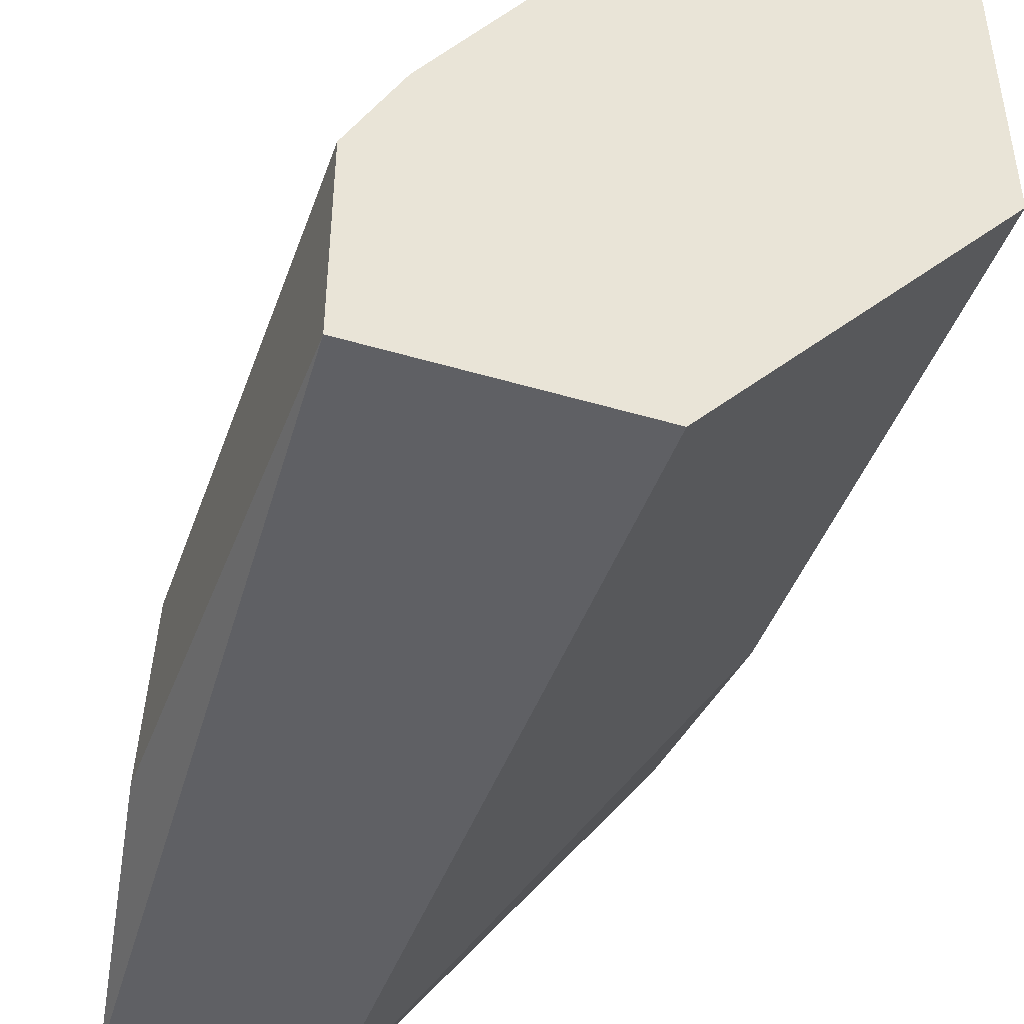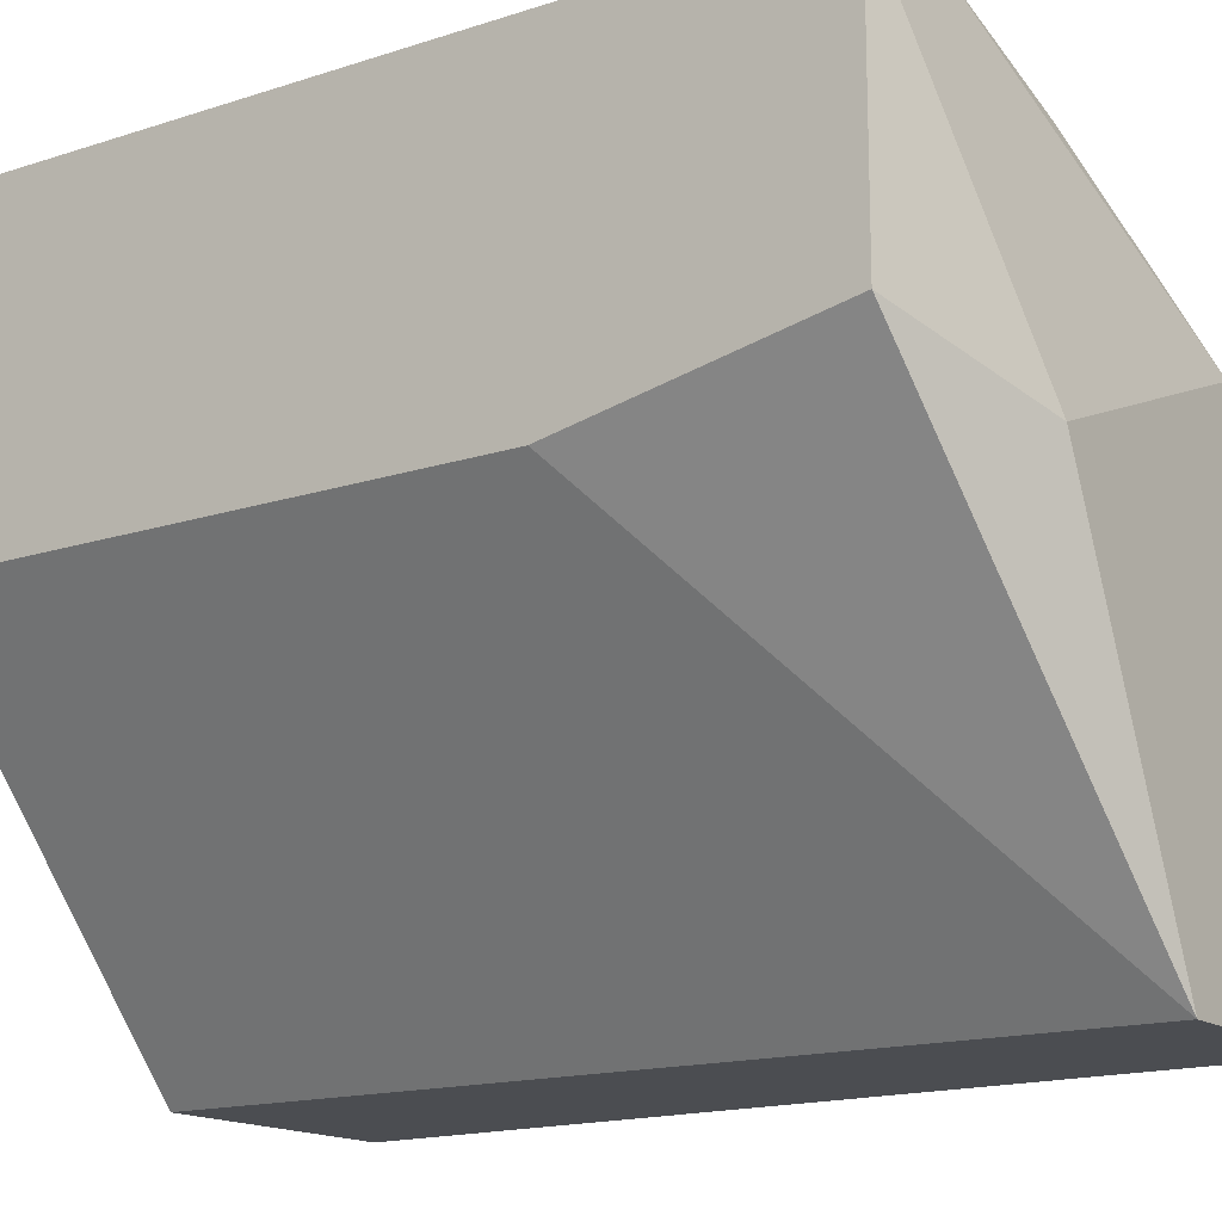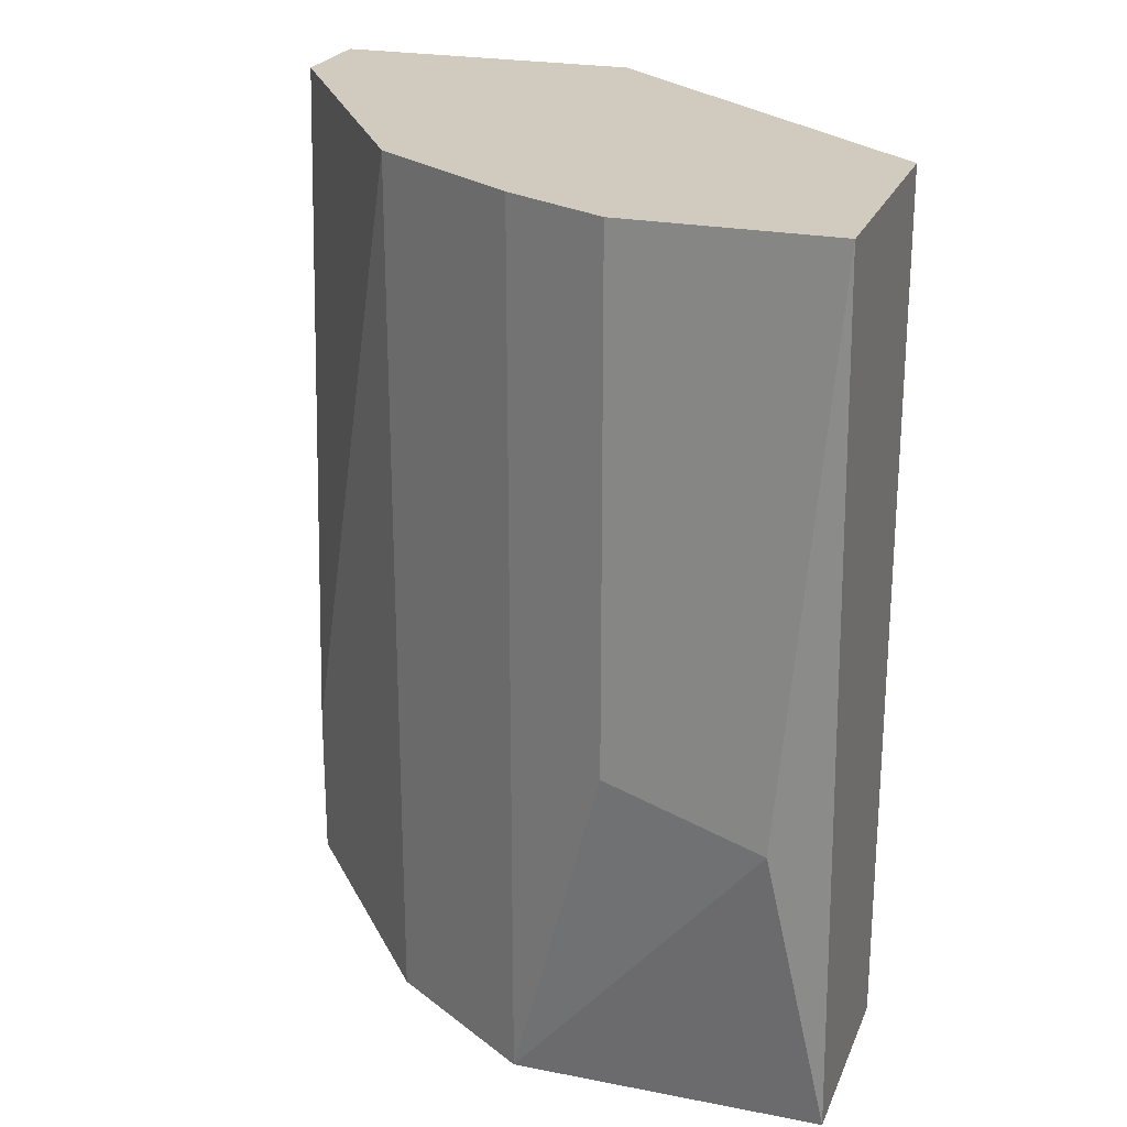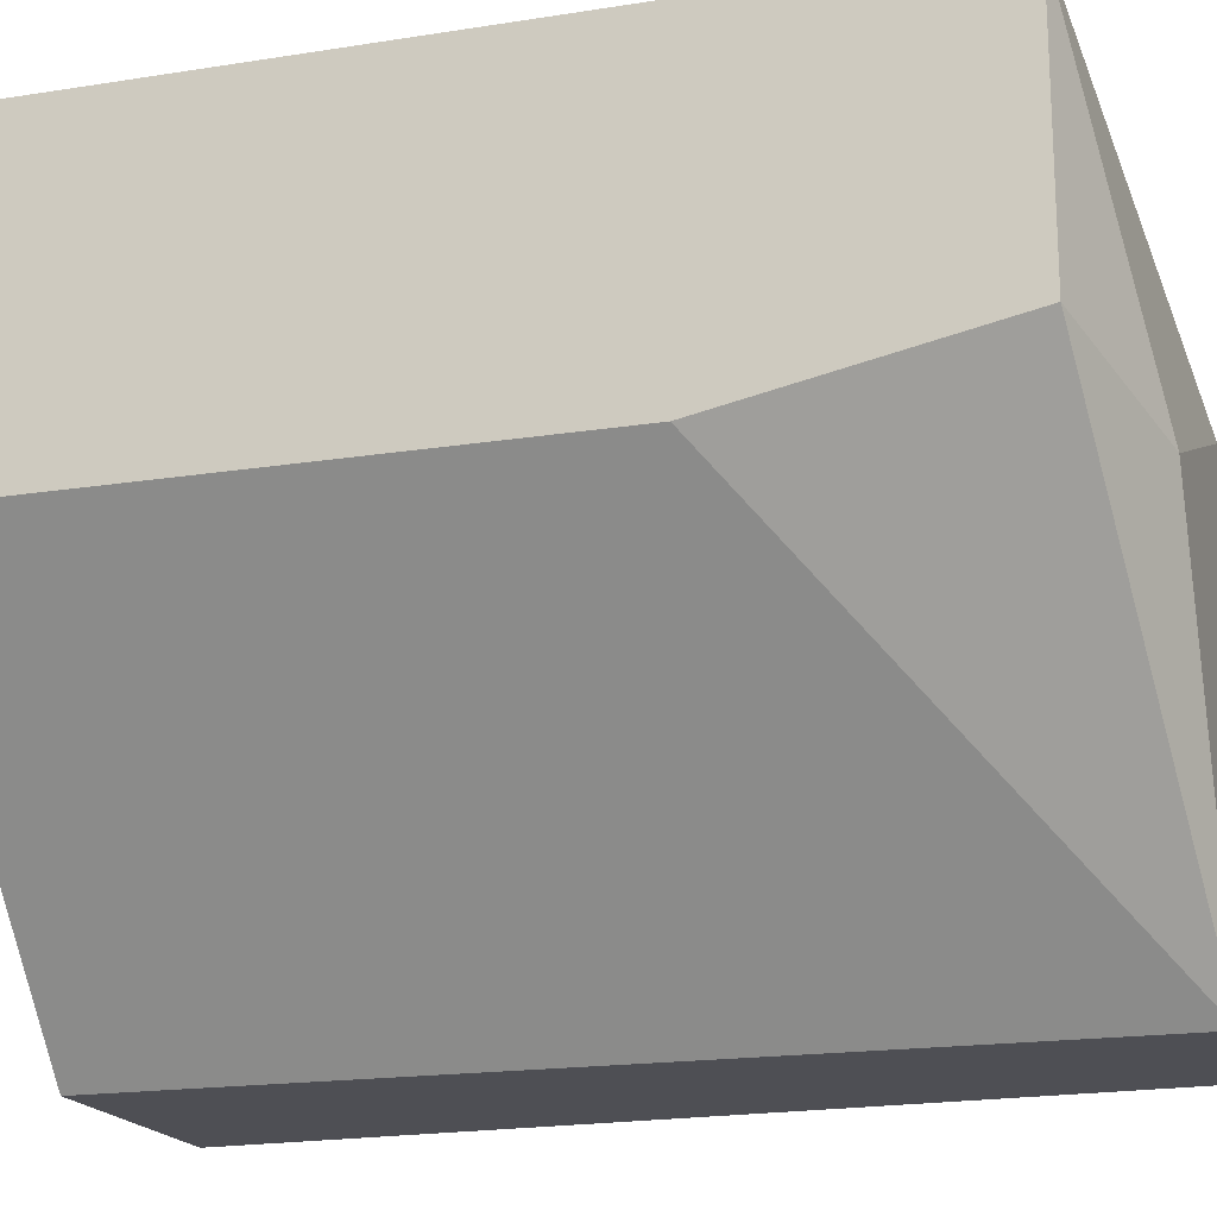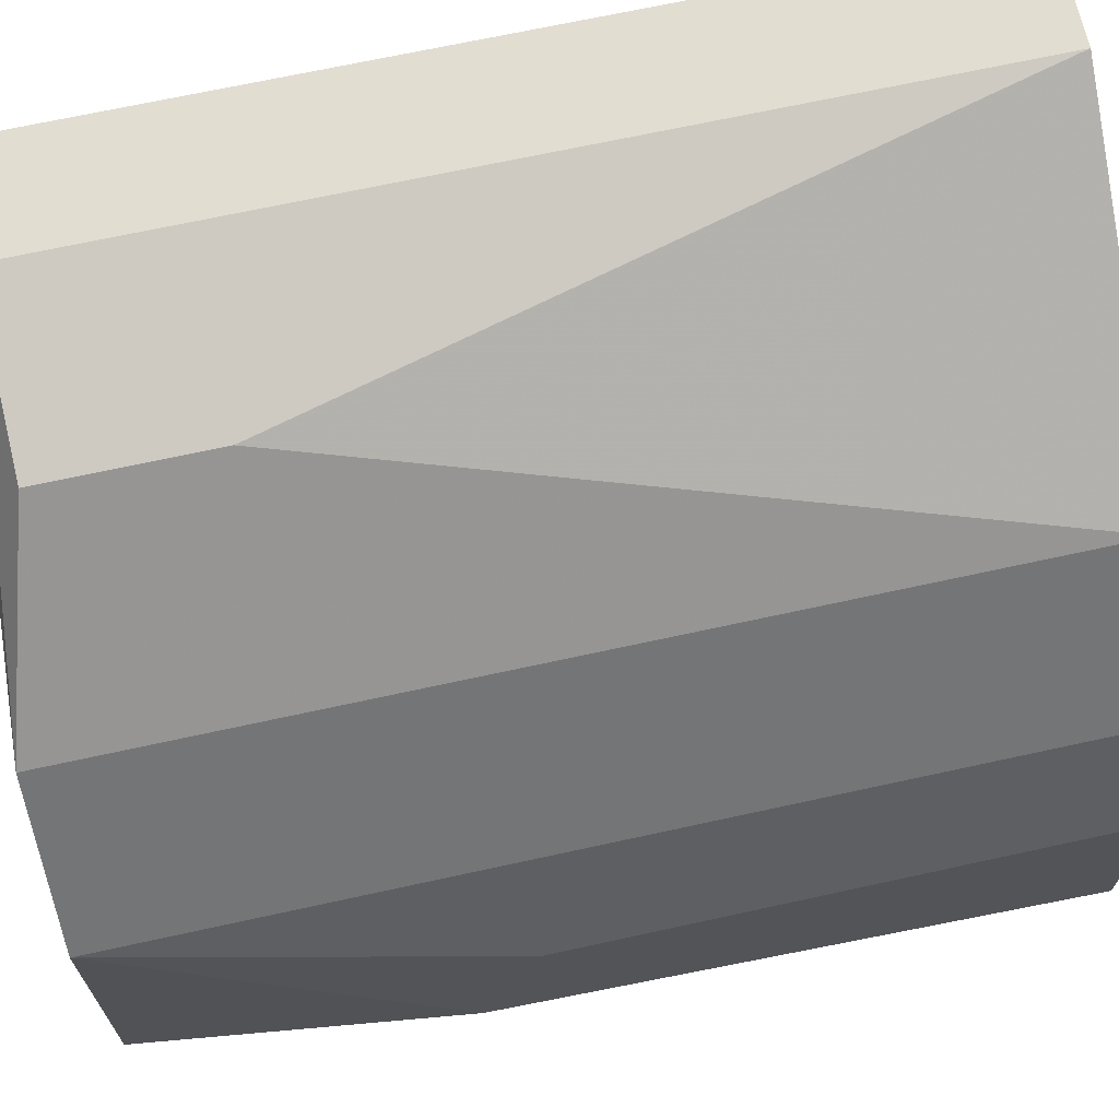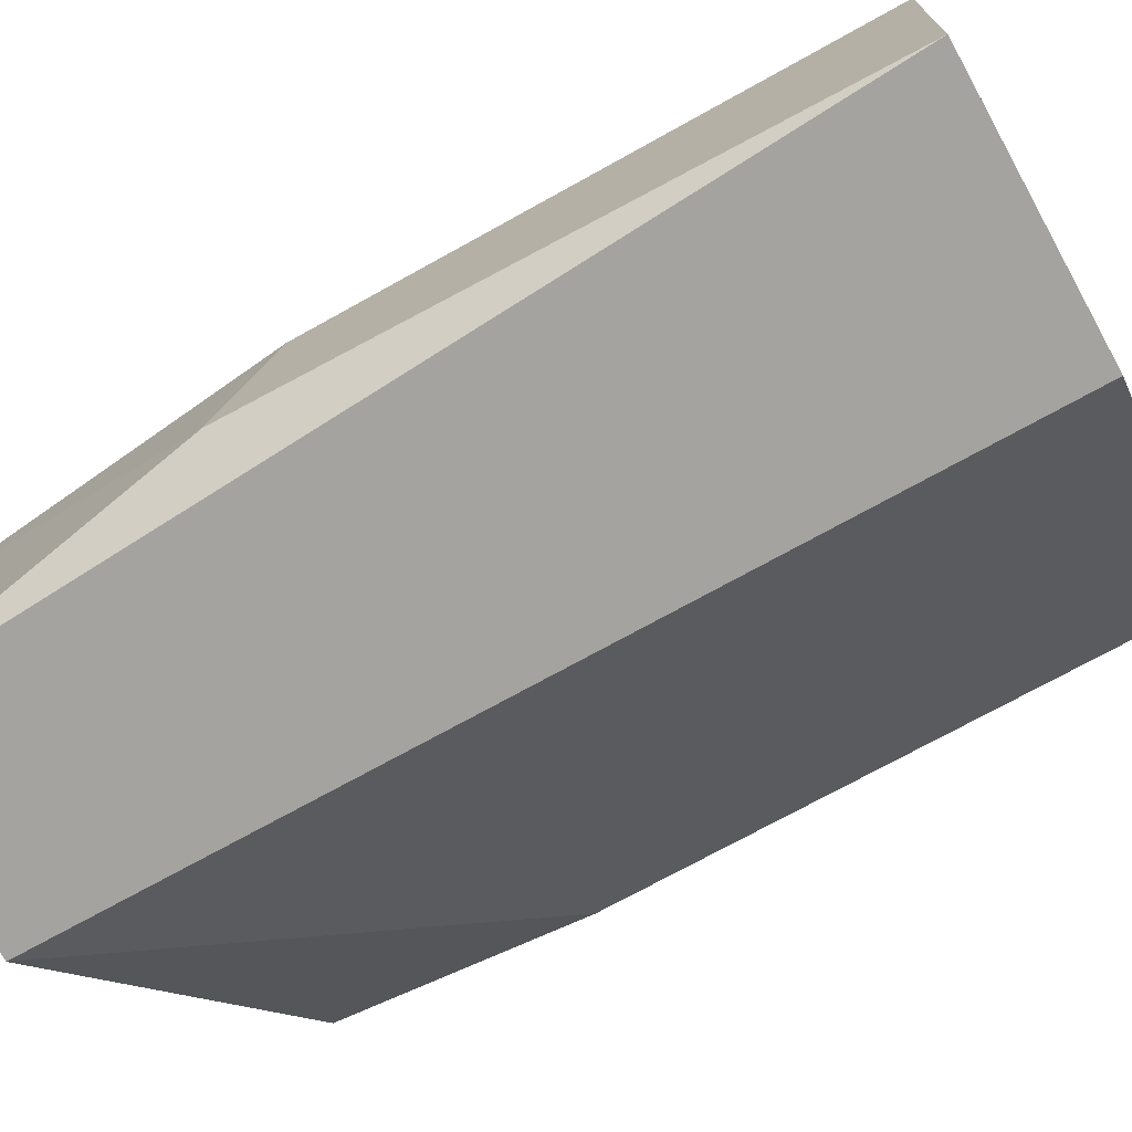
<metadata>
{"format":"obj","ext":"obj","renderer":"f3d","projection":"perspective","resolution":1024,"background":"white","views":[{"elev":-44.6,"azim":-19.1,"up":"+Y"},{"elev":-15.6,"azim":124.4,"up":"+Y"},{"elev":23.3,"azim":-71.6,"up":"+Z"},{"elev":-18.4,"azim":107.0,"up":"+Y"},{"elev":68.4,"azim":-102.4,"up":"+Y"},{"elev":-73.0,"azim":-61.0,"up":"+Y"}]}
</metadata>
<code>
v -0.01171 0.01008 -0.1129
v -0.01171 0.01427 -0.1116
v -0.01171 0.01427 -0.09761
v -0.01171 0.008686 -0.09761
v -0.00334 0.02542 -0.1199
v -0.00334 0.02542 -0.1157
v 0.000846 0.02682 -0.1199
v 0.000846 0.02682 -0.09761
v -0.01031 0.01706 -0.1213
v -0.01031 0.01706 -0.09761
v -0.01031 0.008686 -0.1213
v -0.000549 0.01845 -0.1213
v 0.003637 0.01845 -0.1129
v 0.003637 0.01845 -0.09761
v 0.003637 0.02682 -0.1199
v 0.003637 0.02682 -0.09761
v 0.003637 0.01984 -0.1199
v -0.007522 0.02124 -0.1213
v -0.007522 0.02124 -0.09761
v -0.004731 0.008686 -0.1213
v -0.004731 0.008686 -0.09761
f 3 19 10
f 4 11 21
f 16 4 21
f 4 16 19
f 11 9 20
f 21 11 20
f 17 16 14
f 16 21 14
f 21 20 14
f 4 19 3
f 16 17 15
f 7 16 15
f 19 16 8
f 16 7 8
f 7 5 8
f 9 11 1
f 11 4 1
f 4 3 1
f 9 19 18
f 20 9 18
f 19 5 18
f 5 7 18
f 7 15 18
f 20 17 13
f 17 14 13
f 14 20 13
f 17 20 12
f 15 17 12
f 20 18 12
f 18 15 12
f 3 9 2
f 9 1 2
f 1 3 2
f 5 19 6
f 19 8 6
f 8 5 6
f 19 9 10
f 9 3 10

</code>
